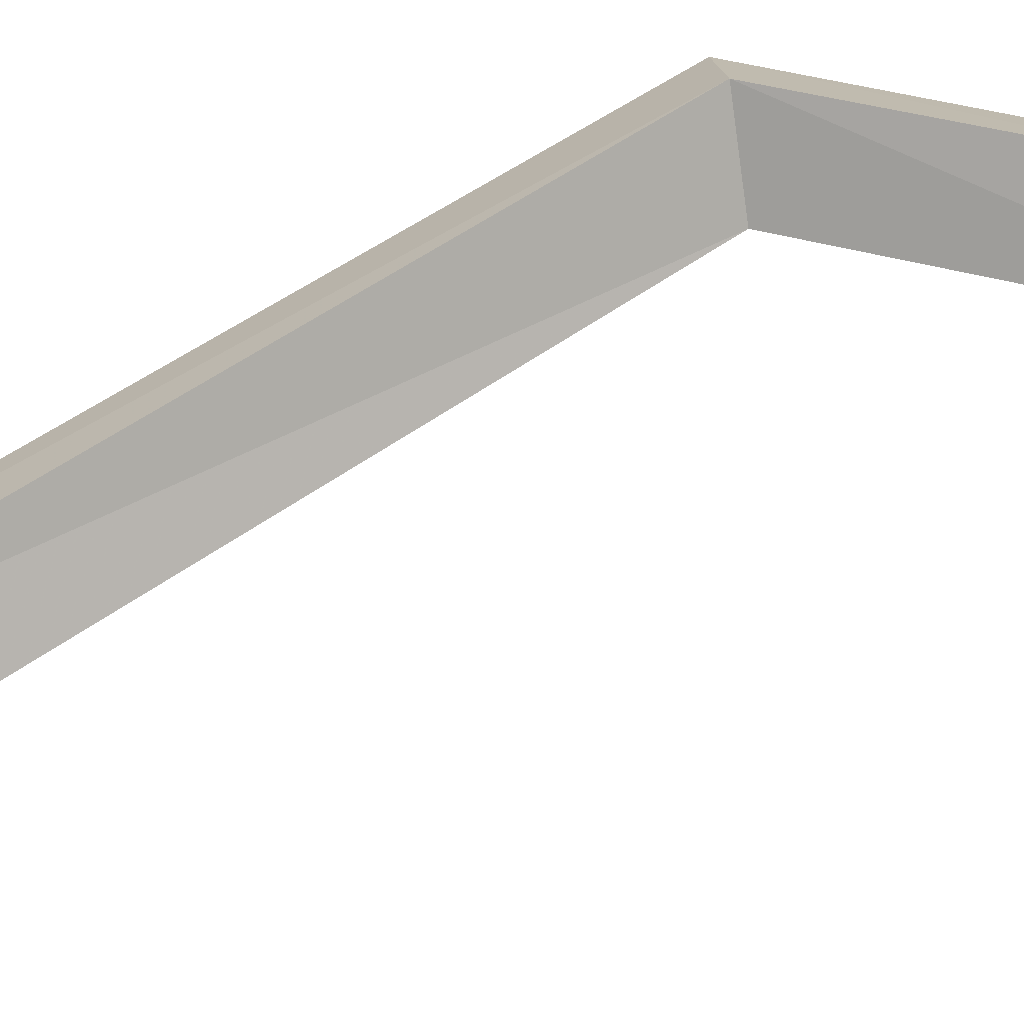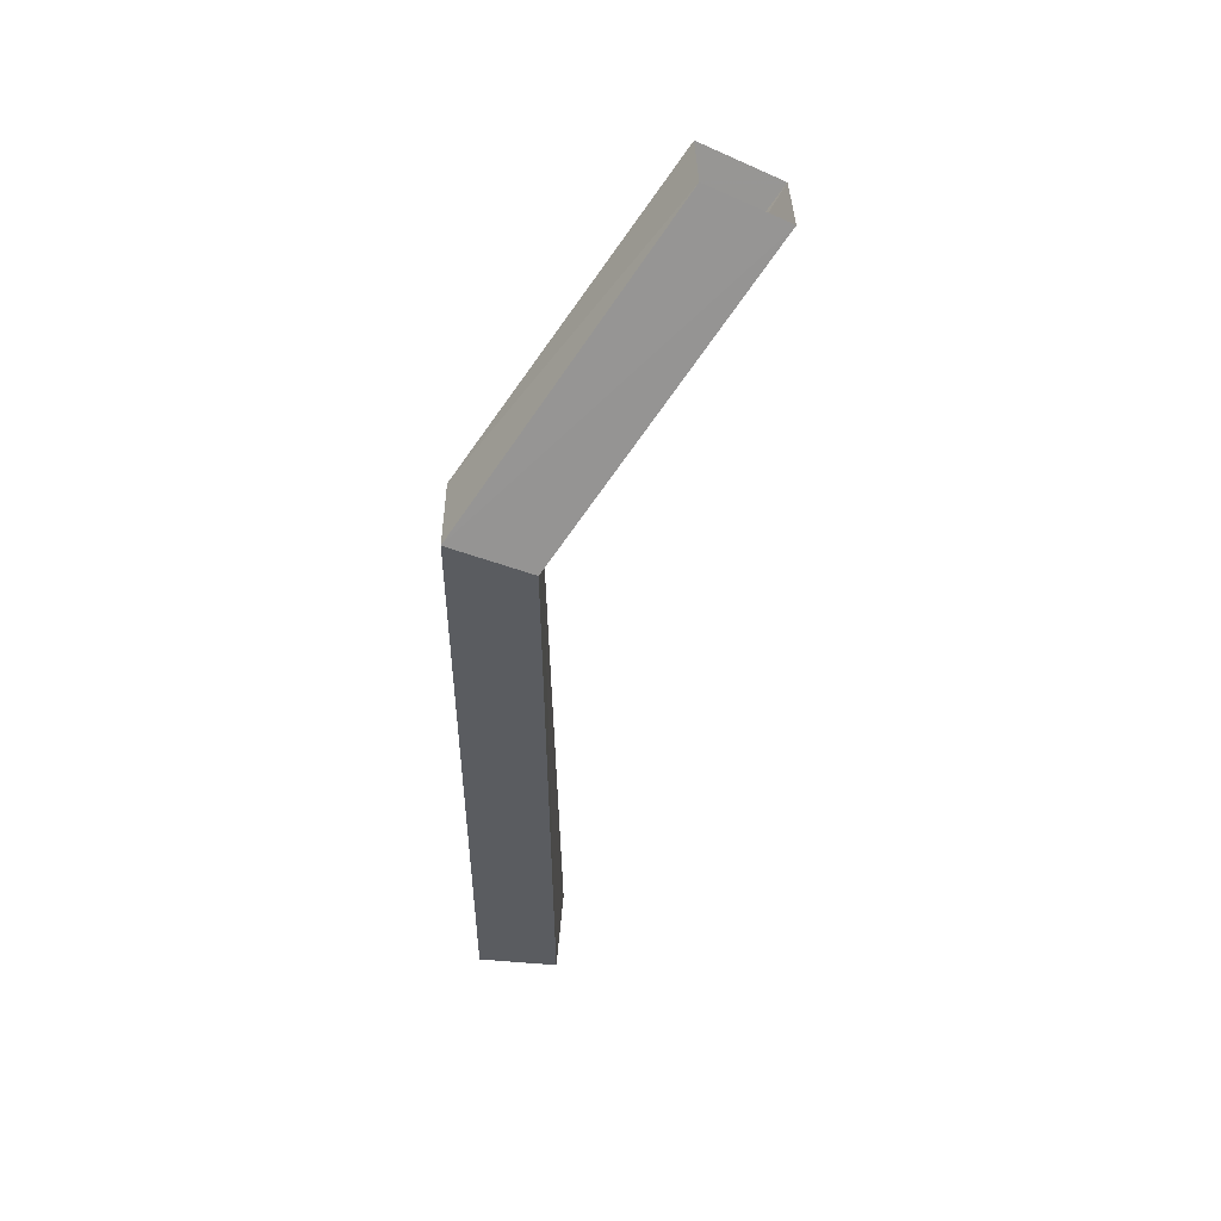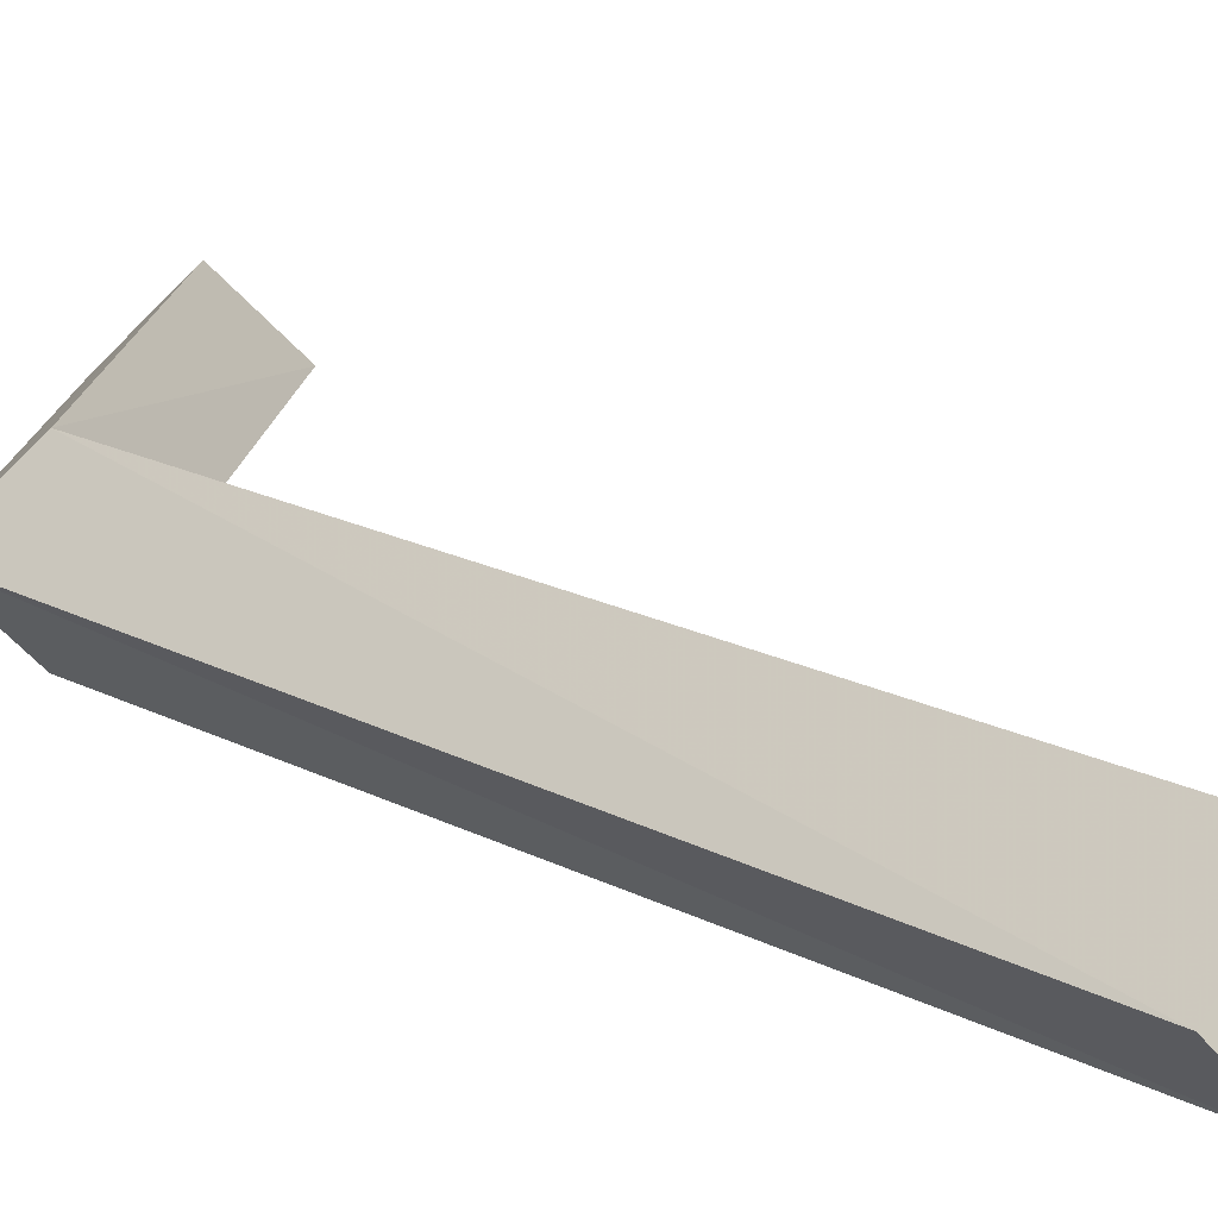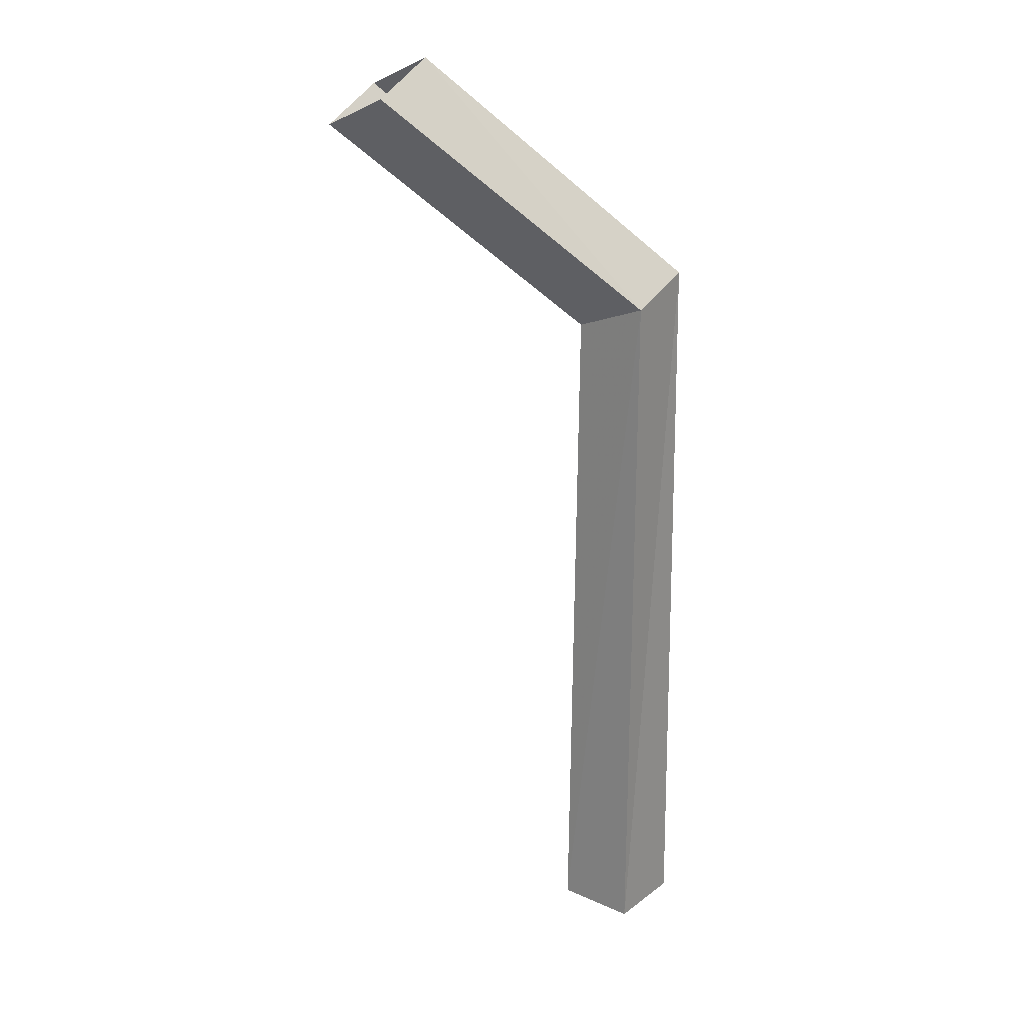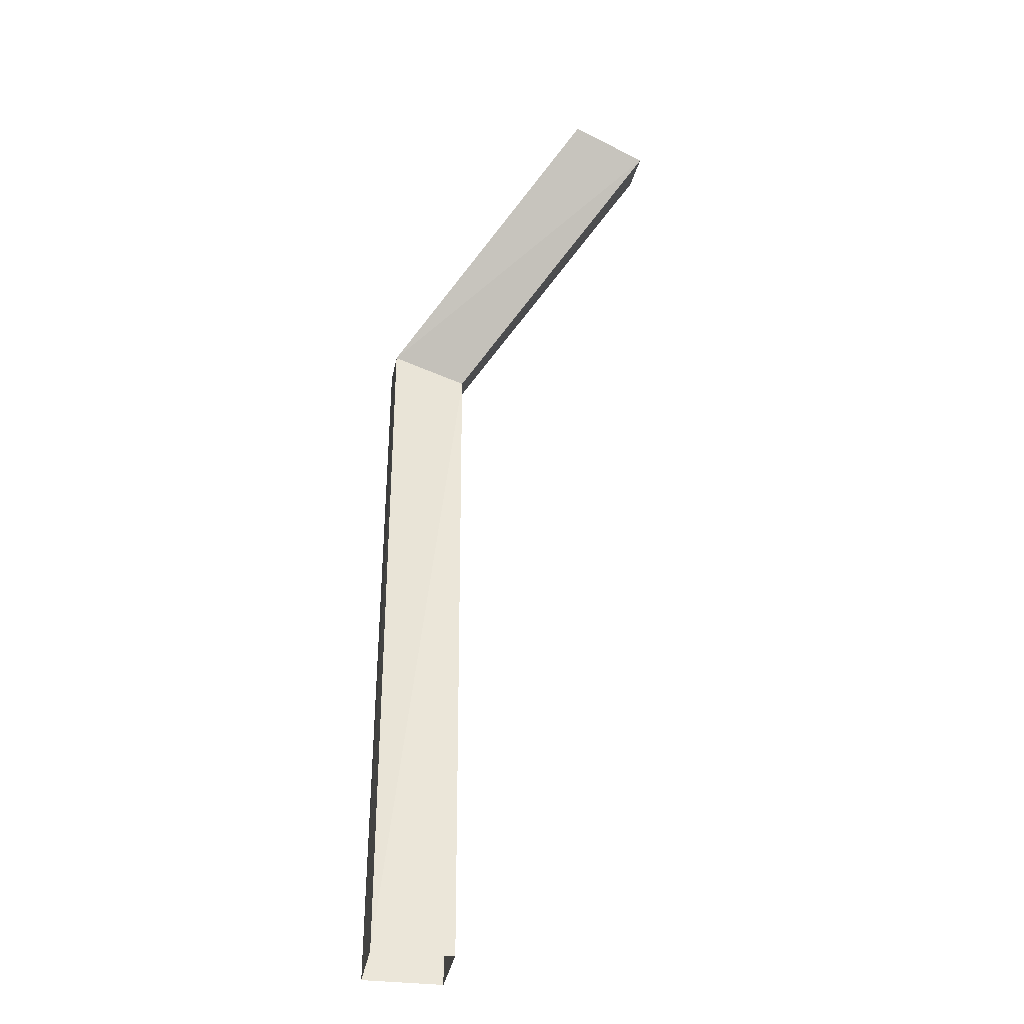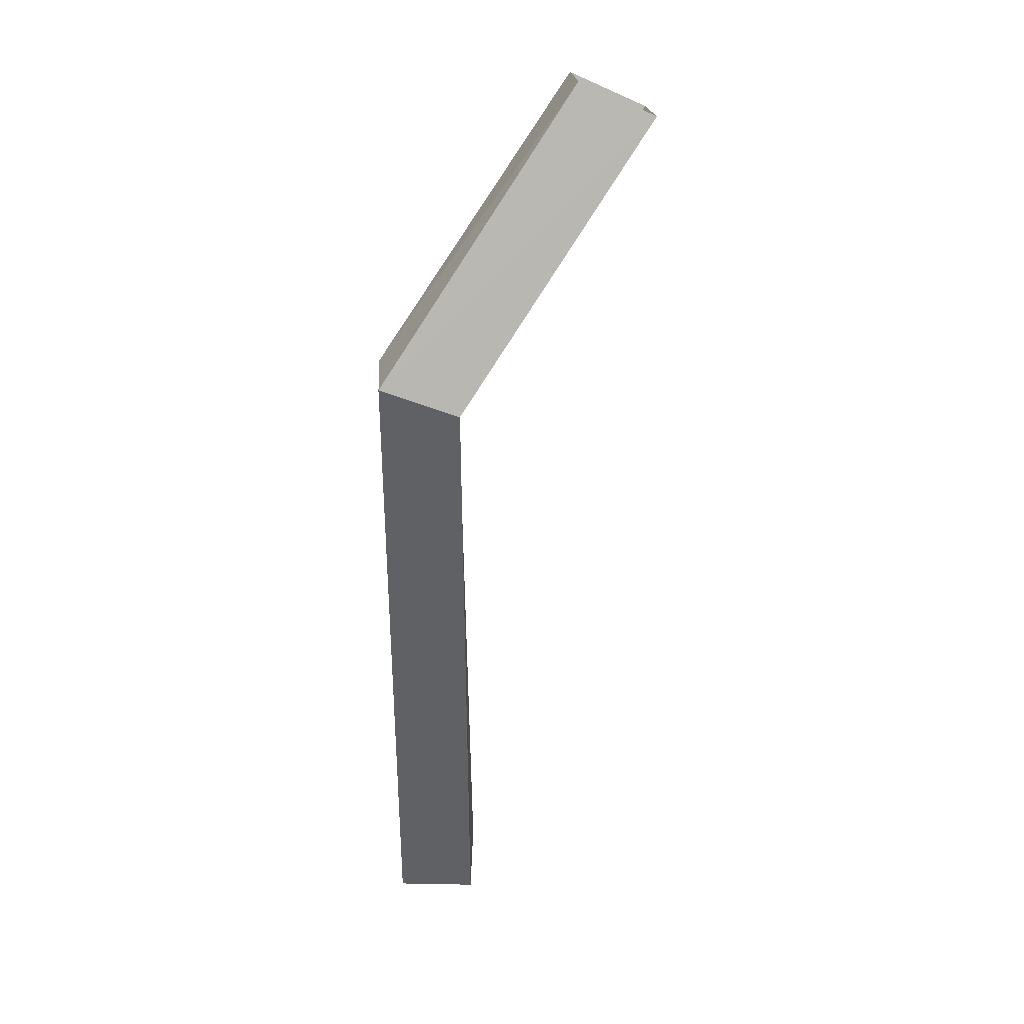
<metadata>
{"format":"obj","ext":"obj","renderer":"f3d","projection":"perspective","resolution":1024,"background":"white","views":[{"elev":57.9,"azim":54.3,"up":"+Z"},{"elev":55.8,"azim":-40.3,"up":"+Y"},{"elev":17.0,"azim":-42.7,"up":"+Z"},{"elev":21.7,"azim":173.1,"up":"+Y"},{"elev":-33.6,"azim":35.2,"up":"+Y"},{"elev":41.2,"azim":-43.7,"up":"+Y"}]}
</metadata>
<code>
g CoconutStrawMDL
v 0.02047 0.1362 0.03234
v 0.02079 0.5365 0.03229
v 0.04936 0.5237 -0.001079
v 0.0528 0.1362 2.316e-08
v 0.0528 0.1362 2.316e-08
v 0.04936 0.5237 -0.001079
v 0.02014 0.54 -0.03229
v 0.02047 0.1362 -0.03234
v 0.02047 0.1362 -0.03234
v 0.02014 0.54 -0.03229
v -0.008425 0.5527 0.001079
v -0.01187 0.1362 2.316e-08
v -0.01187 0.1362 2.316e-08
v -0.008425 0.5527 0.001079
v 0.02079 0.5365 0.03229
v 0.02047 0.1362 0.03234
v 0.02079 0.5365 0.03229
v 0.1649 0.6601 0.03232
v 0.1917 0.643 -0.0003682
v 0.04936 0.5237 -0.001079
v 0.04936 0.5237 -0.001079
v 0.1917 0.643 -0.0003682
v 0.1647 0.6613 -0.03232
v 0.02014 0.54 -0.03229
v 0.02014 0.54 -0.03229
v 0.1647 0.6613 -0.03232
v 0.1379 0.6784 0.0003683
v -0.008425 0.5527 0.001079
v -0.008425 0.5527 0.001079
v 0.1379 0.6784 0.0003683
v 0.1649 0.6601 0.03232
v 0.02079 0.5365 0.03229
g CoconutStrawMDL_0
f 3 2 1
f 4 3 1
f 7 6 5
f 8 7 5
f 11 10 9
f 12 11 9
f 15 14 13
f 16 15 13
f 19 18 17
f 20 19 17
f 23 22 21
f 24 23 21
f 27 26 25
f 28 27 25
f 31 30 29
f 32 31 29

</code>
